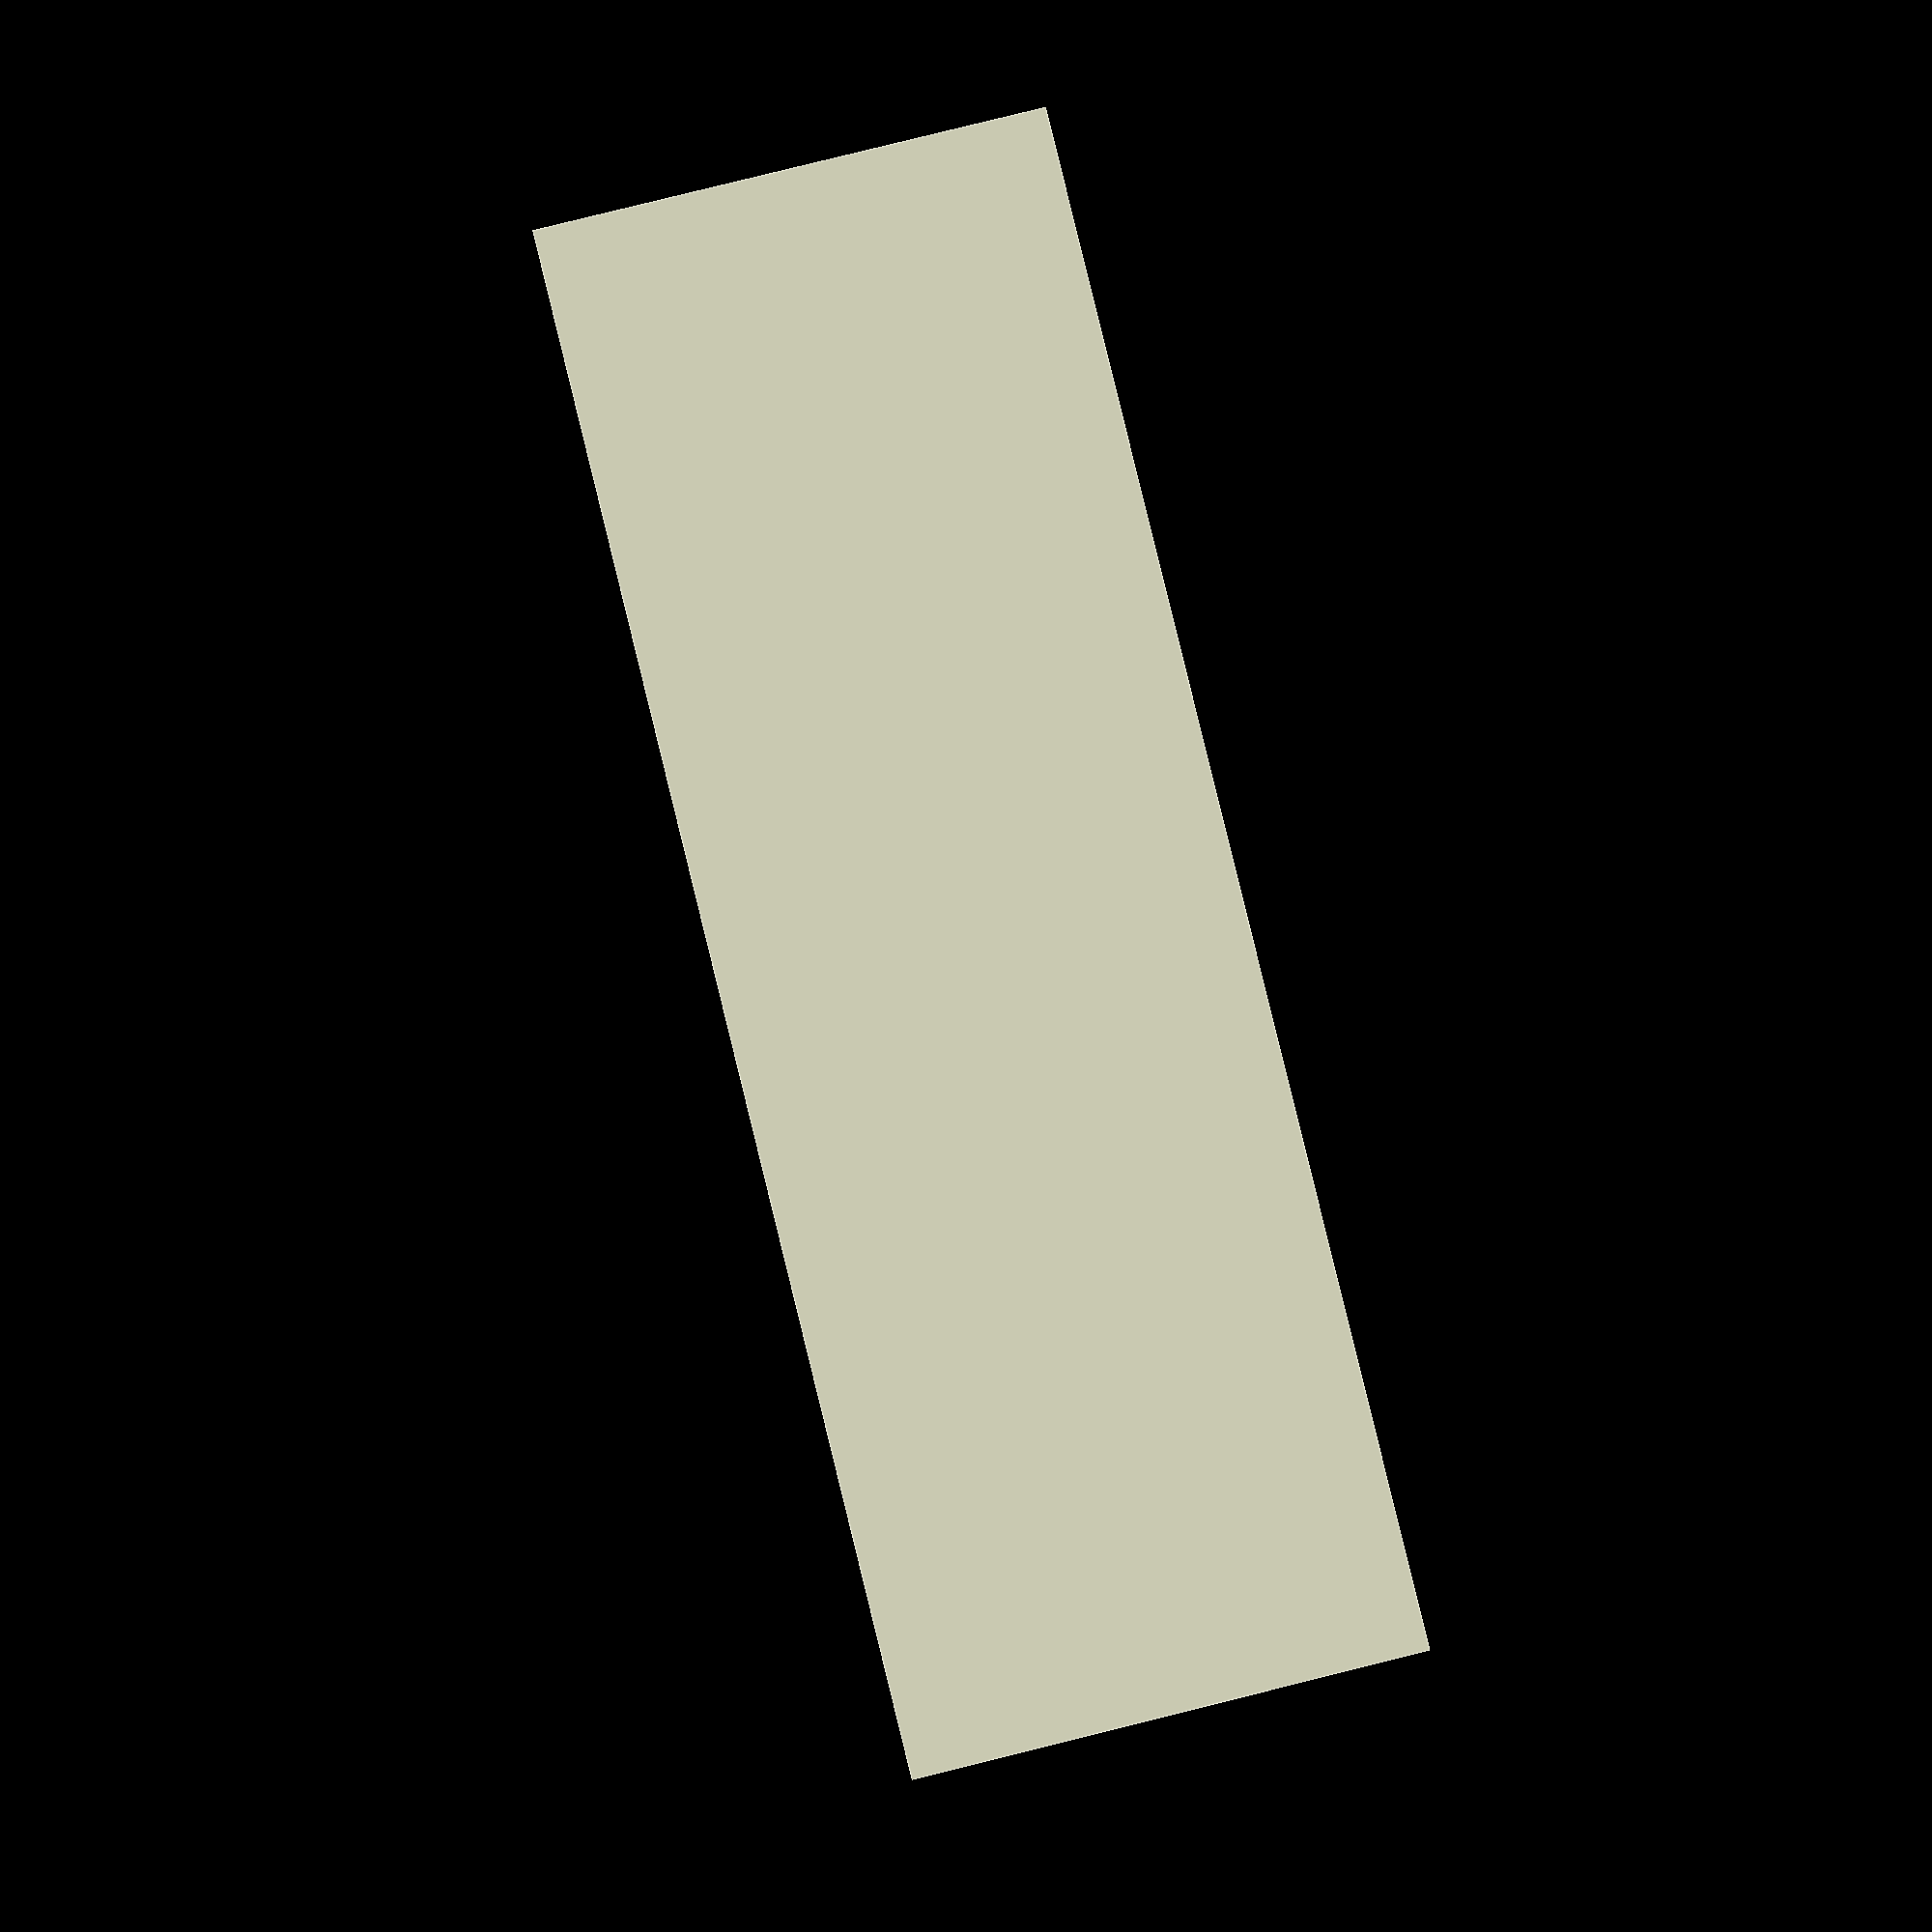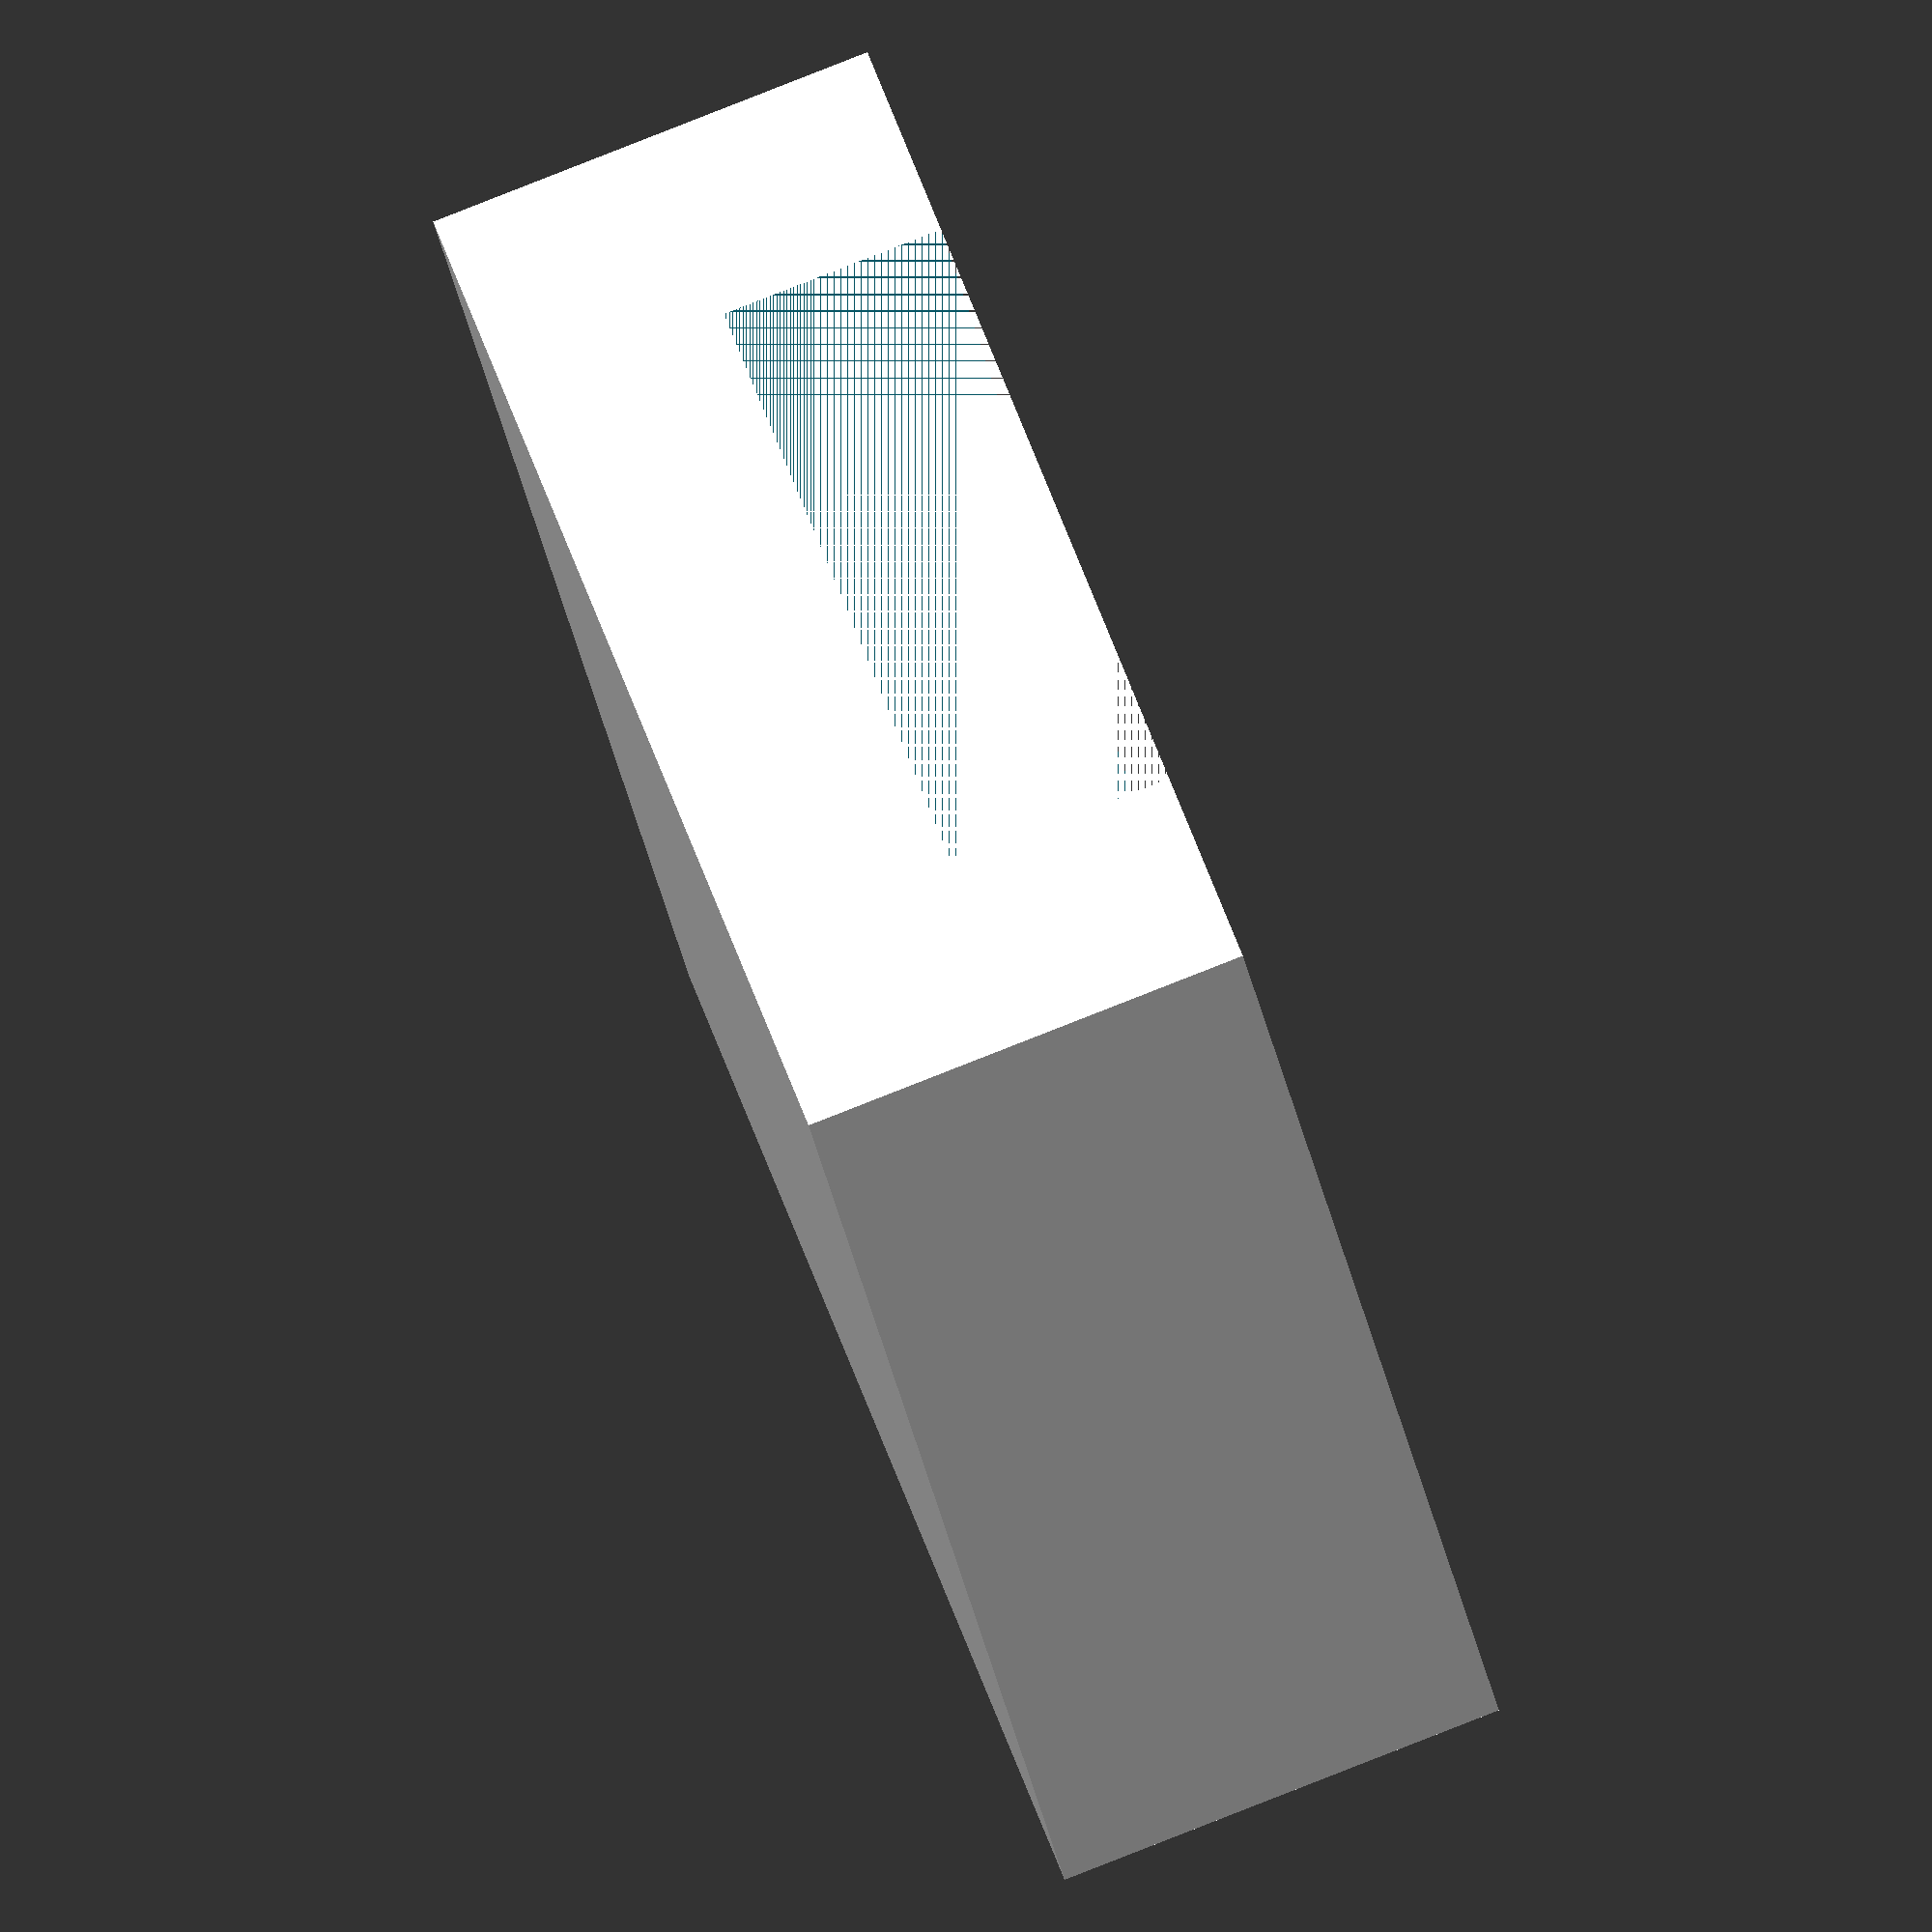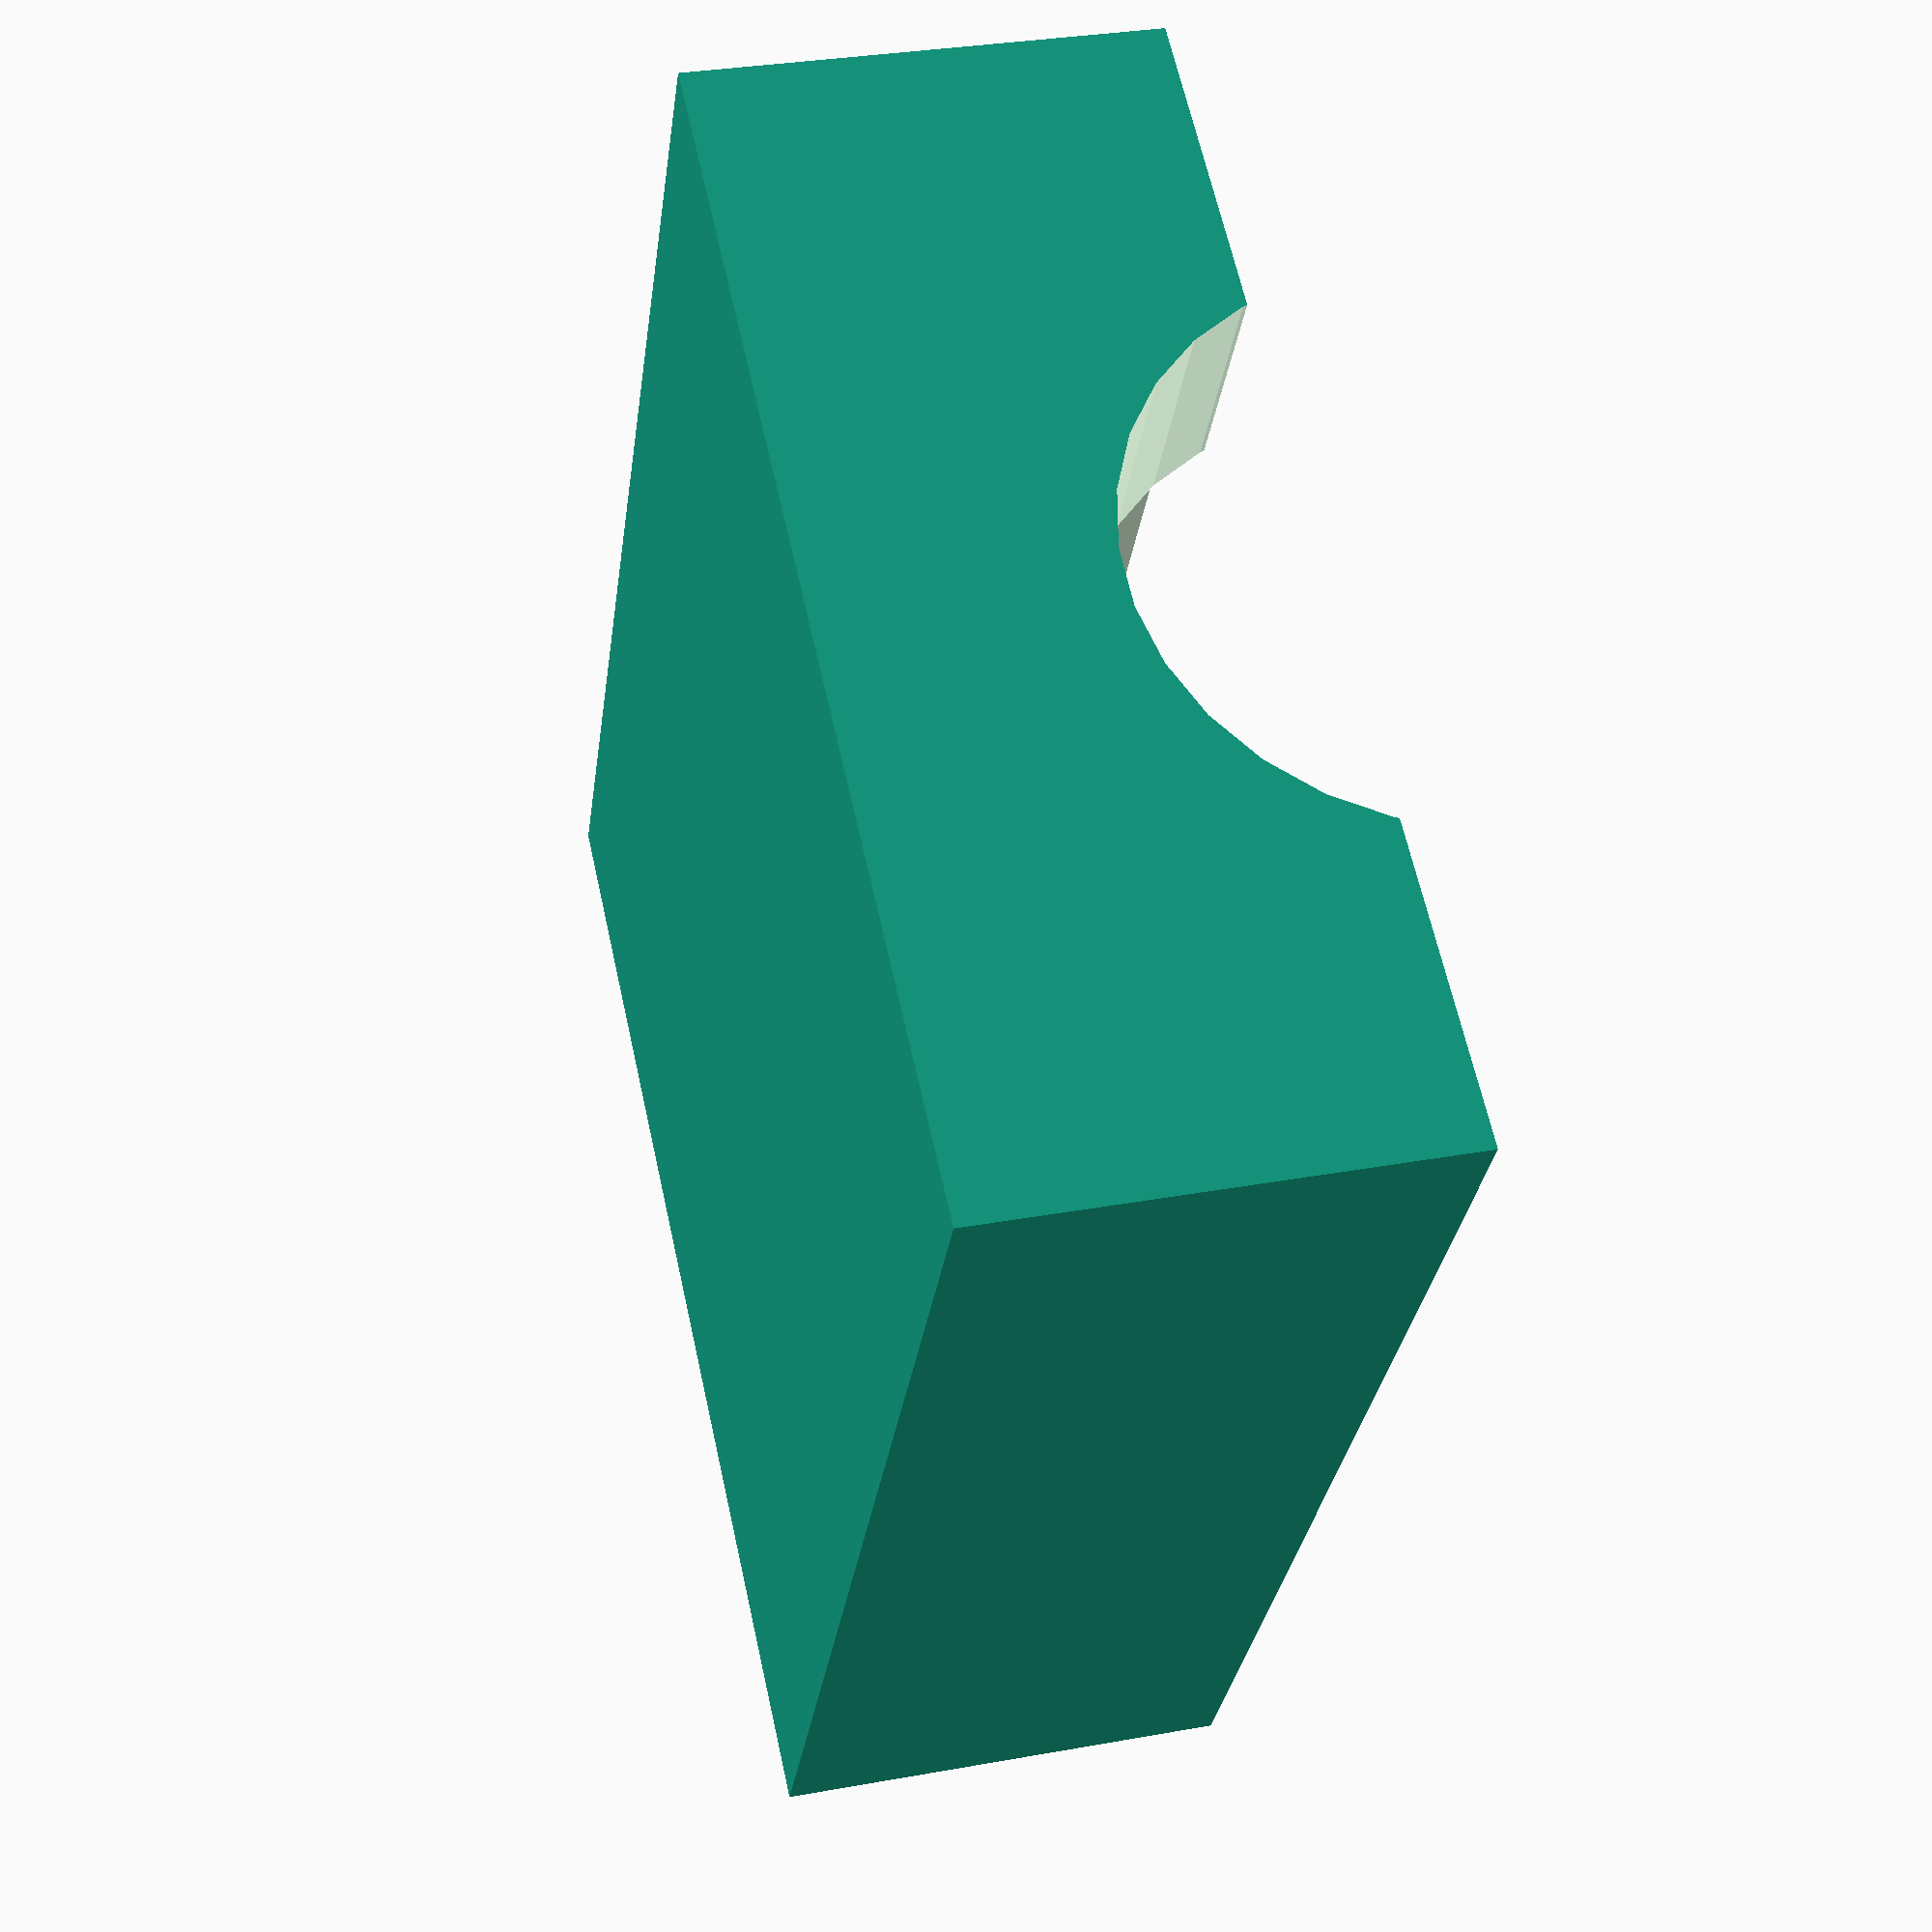
<openscad>
difference () {
  union () {
    translate ([-65.26683897487581, 24.254647206382906, 2]) {
      cube ([10.2, 12, 4], center=true);
    }
  }
  union () {
    translate ([-65.26683897487581, 30.254647206382906, 5]) {
      rotate (a=90.0, v=[1, 0, 0]) {
        cylinder ($fn=30, h=20, r=2.55, center=true);
      }
    }
    translate ([-65.26683897487581, 23.254647206382906, 5]) {
      cube ([6.2, 10, 6], center=true);
    }
  }
}

</openscad>
<views>
elev=97.0 azim=94.7 roll=103.9 proj=p view=edges
elev=94.9 azim=30.1 roll=291.4 proj=o view=solid
elev=328.6 azim=329.4 roll=255.6 proj=p view=wireframe
</views>
